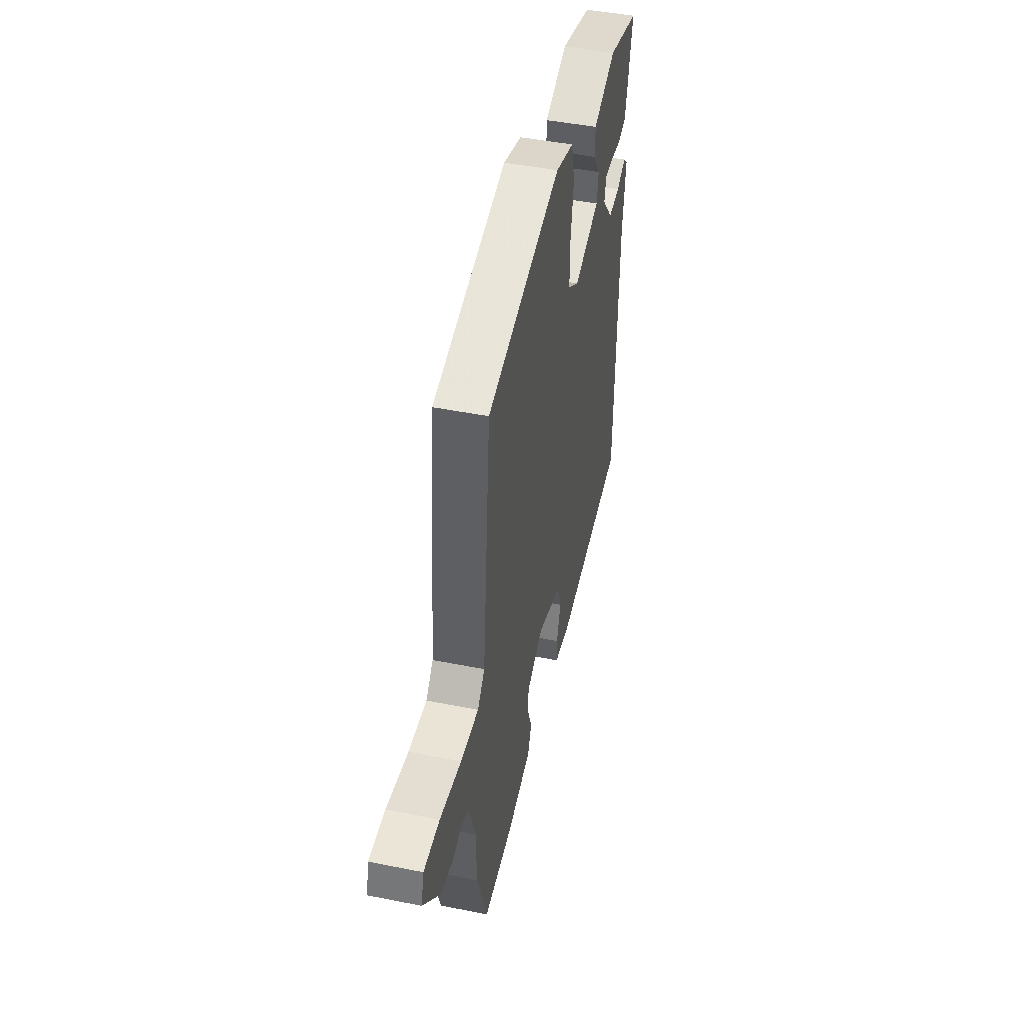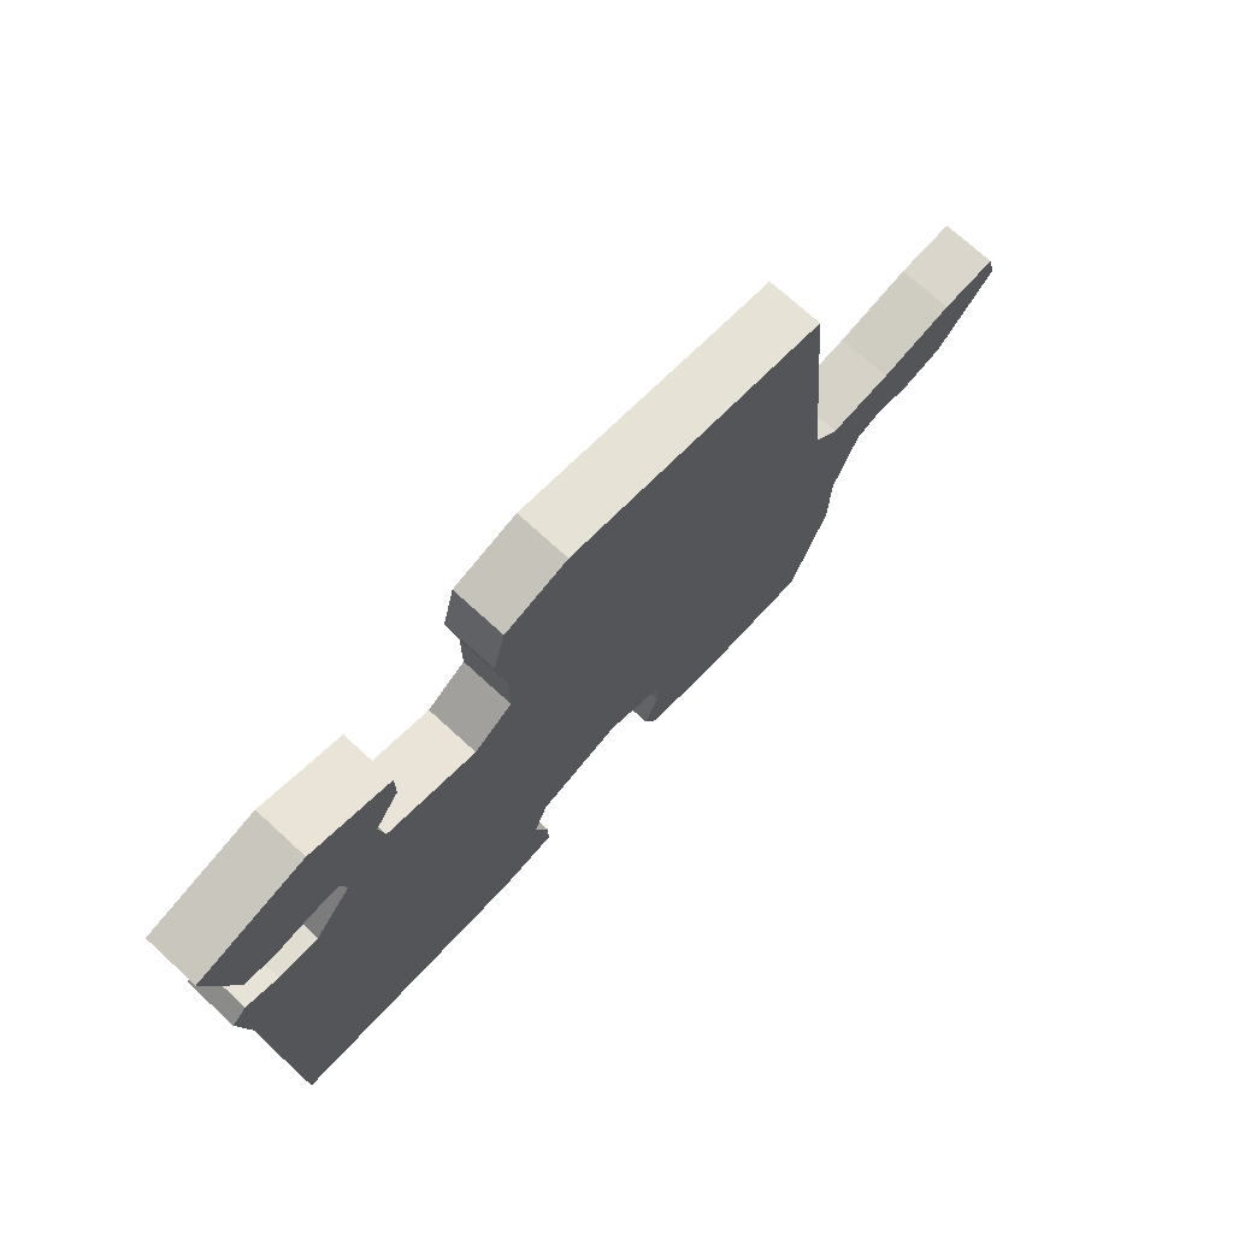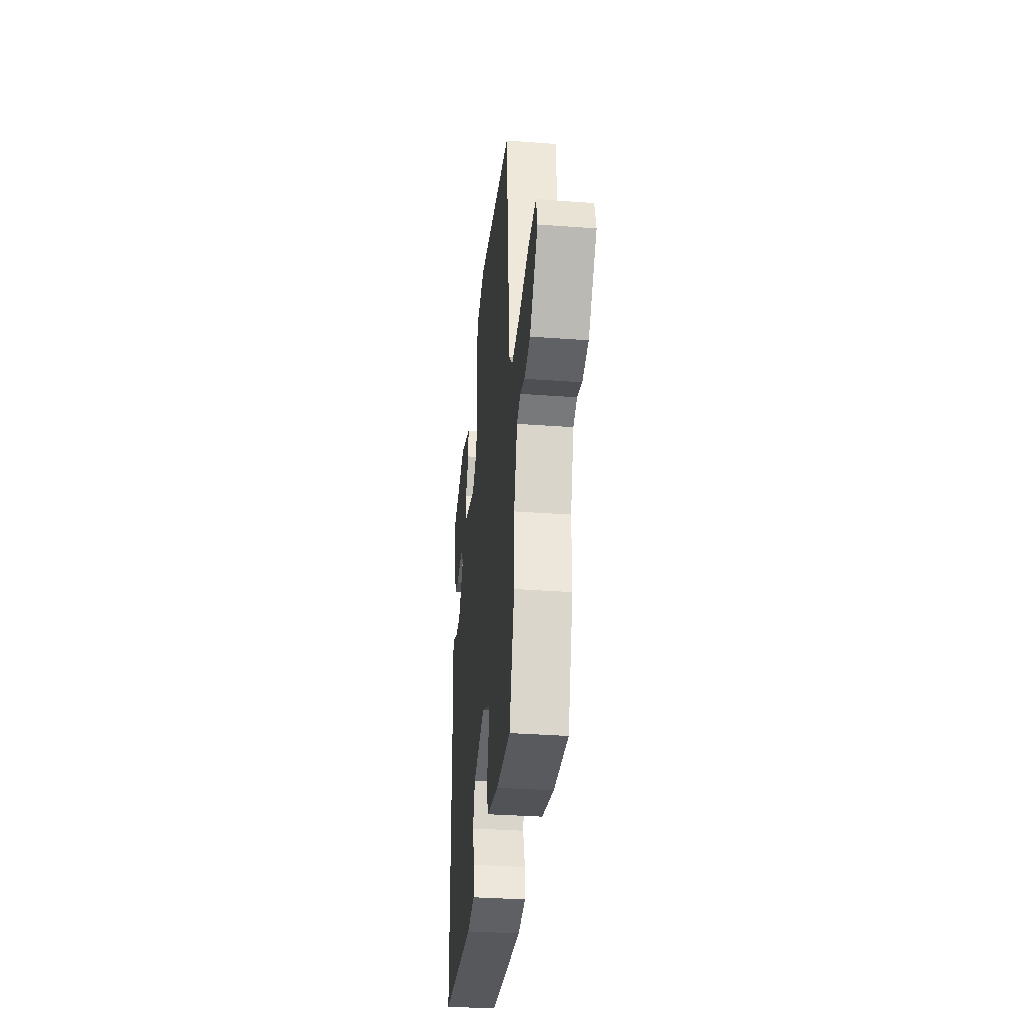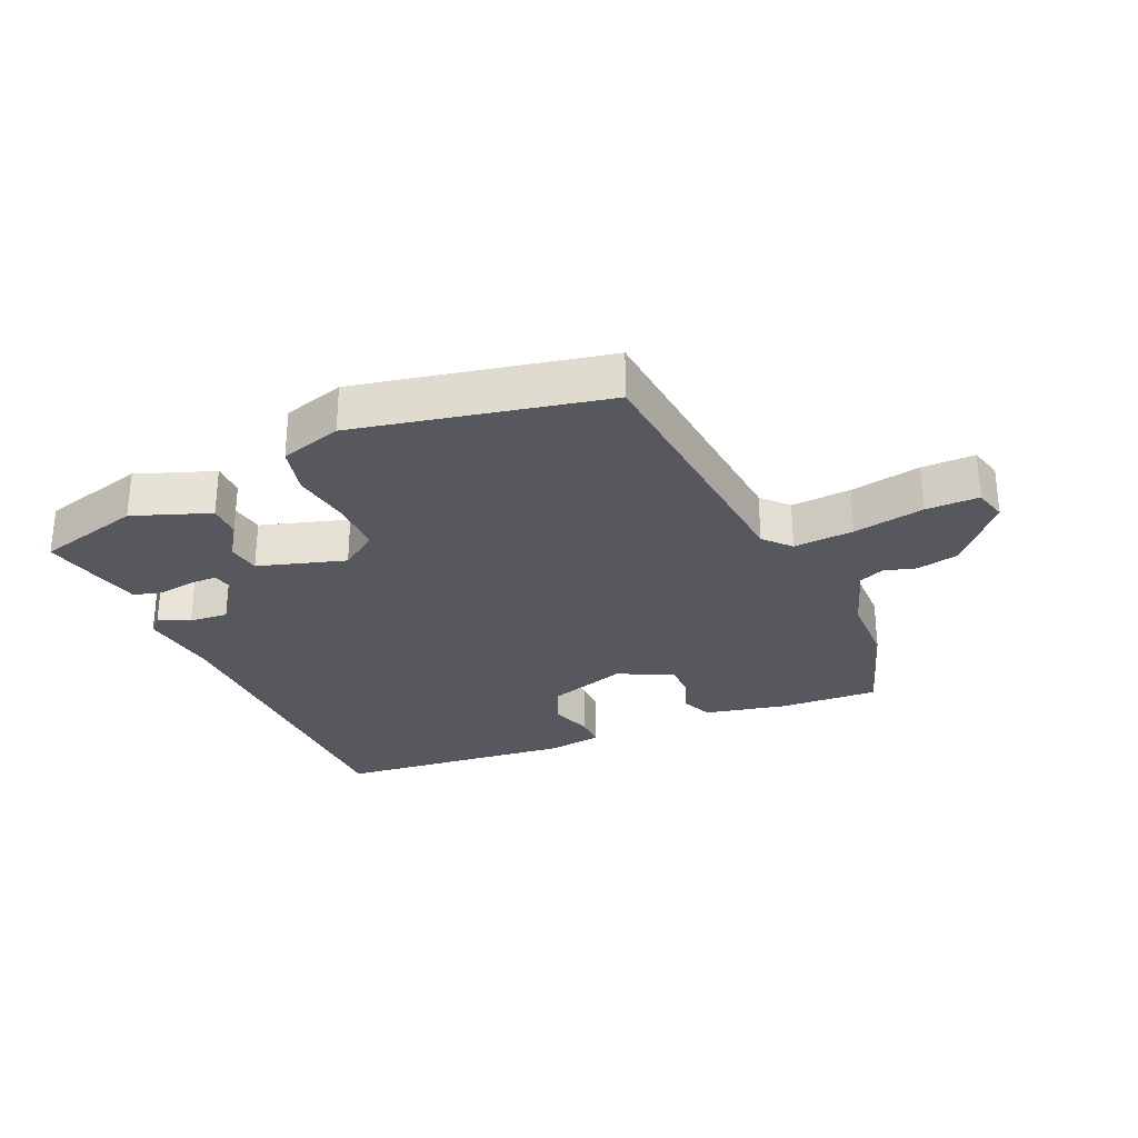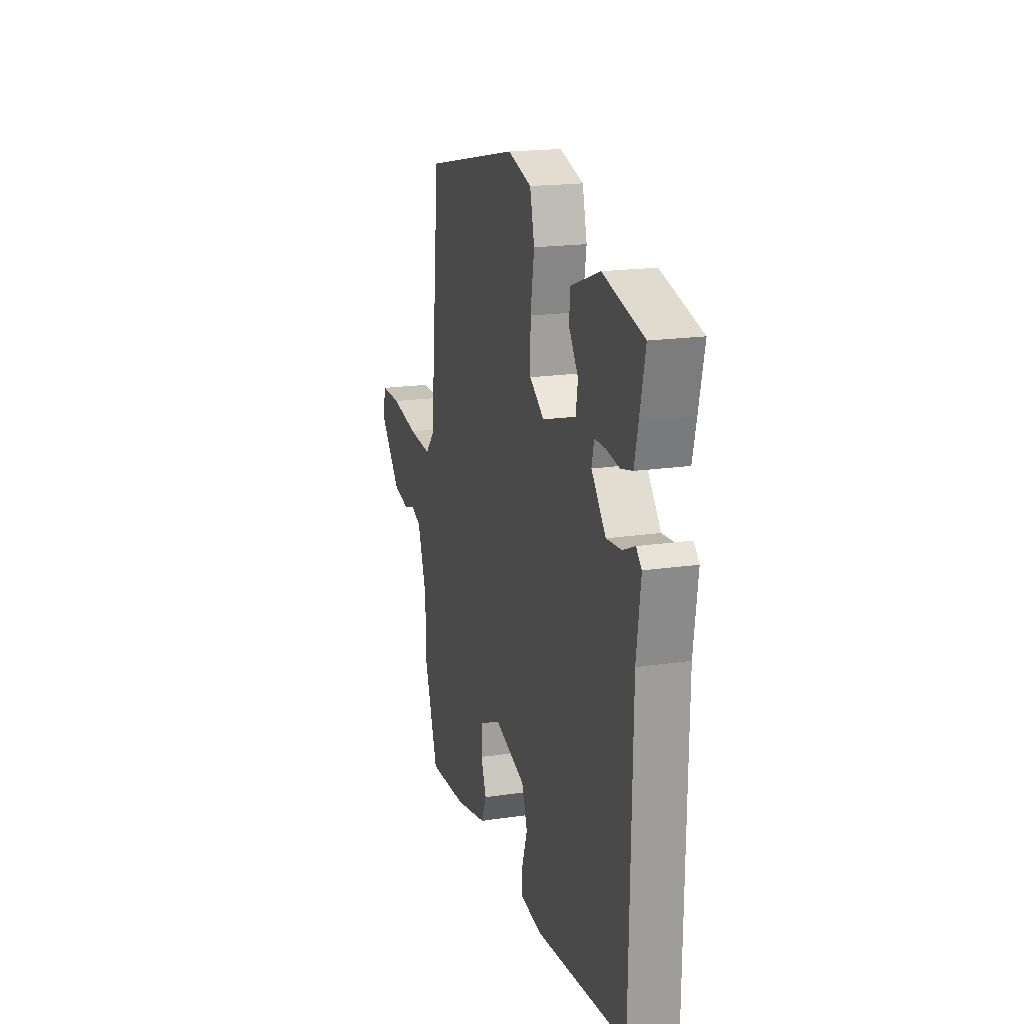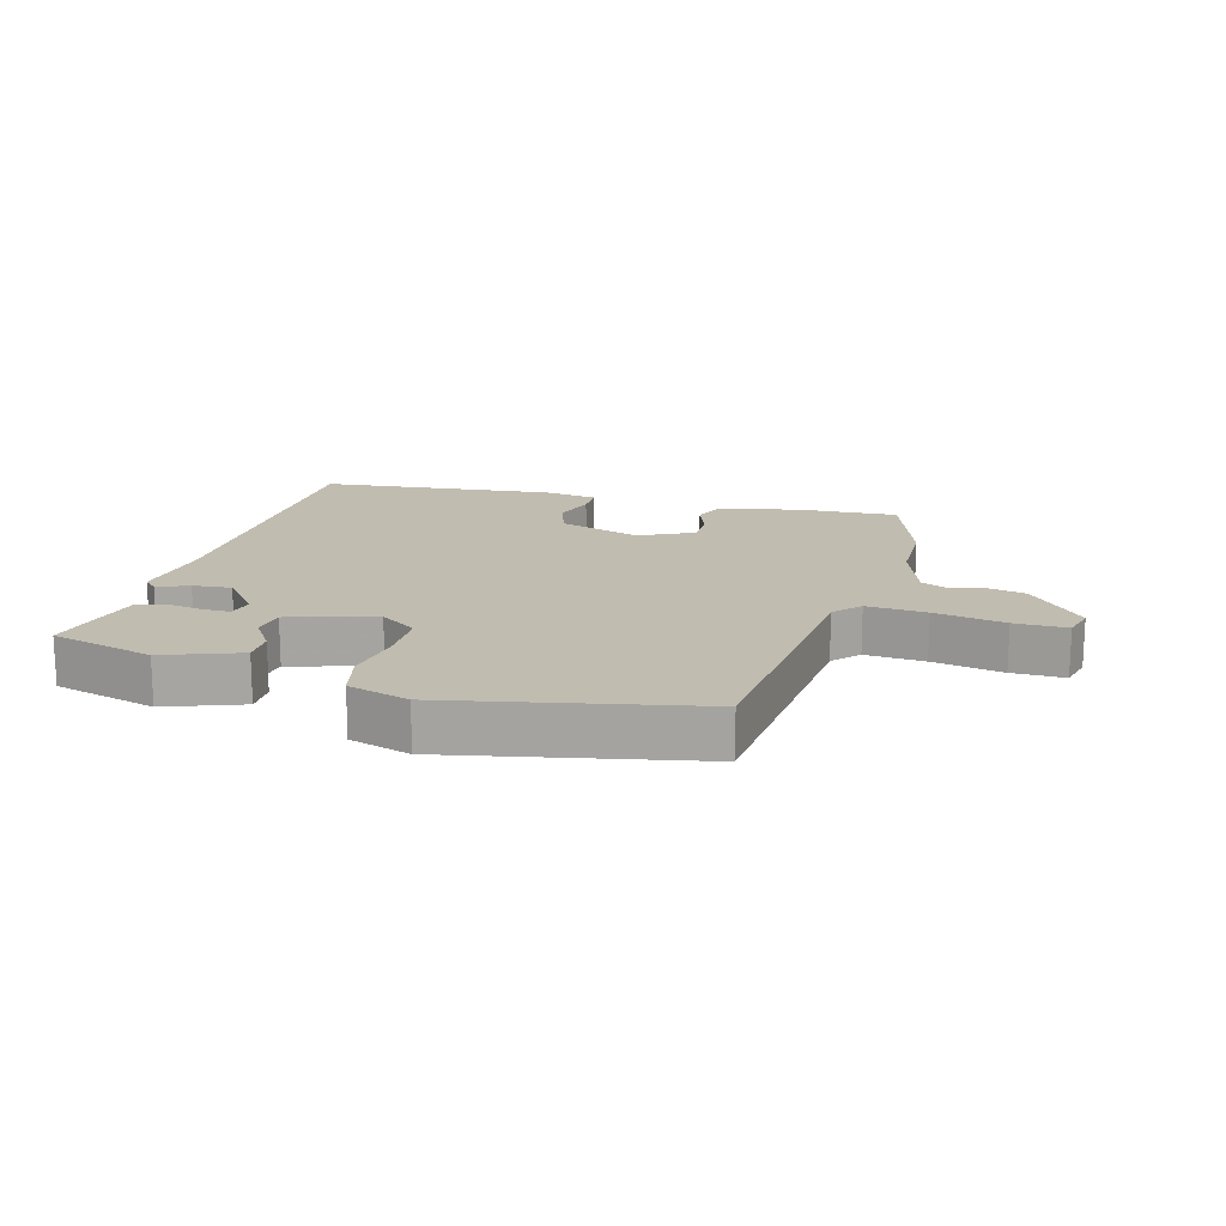
<metadata>
{"format":"obj","ext":"obj","renderer":"f3d","projection":"perspective","resolution":1024,"background":"white","views":[{"elev":46.1,"azim":102.9,"up":"+Z"},{"elev":72.9,"azim":-47.6,"up":"+Z"},{"elev":-34.0,"azim":84.3,"up":"+Z"},{"elev":-28.9,"azim":23.4,"up":"+Y"},{"elev":18.2,"azim":-106.2,"up":"+Z"},{"elev":16.6,"azim":15.3,"up":"+Y"}]}
</metadata>
<code>
v 0.548 0.07 -0.355
v 0.493 0.07 -0.52
v 0.339 0.07 -0.513
v 0.212 0.07 -0.486
v 0.192 0.07 -0.438
v 0.213 0.07 -0.382
v 0.213 0.07 -0.328
v 0.128 0.07 -0.287
v 0 0.07 -0.329
v -0.022 0.07 -0.392
v -0.001 0.07 -0.457
v -0.001 0.07 -0.505
v -0.085 0.07 -0.518
v -0.453 0.07 -0.481
v -0.461 0.07 0.024
v -0.478 0.07 0.149
v -0.456 0.07 0.171
v -0.408 0.07 0.15
v -0.348 0.07 0.145
v -0.291 0.07 0.215
v -0.3 0.07 0.255
v -0.342 0.07 0.255
v -0.397 0.07 0.246
v -0.443 0.07 0.257
v -0.458 0.07 0.32
v -0.48 0.07 0.418
v -0.318 0.07 0.462
v -0.199 0.07 0.419
v -0.199 0.07 0.367
v -0.235 0.07 0.313
v -0.227 0.07 0.262
v -0.092 0.07 0.222
v -0.034 0.07 0.263
v -0.034 0.07 0.345
v -0.049 0.07 0.437
v -0.031 0.07 0.512
v 0.064 0.07 0.541
v 0.448 0.07 0.463
v 0.488 0.07 0.041
v 0.525 0.07 0.001
v 0.618 0.07 0.008
v 0.728 0.07 0.029
v 0.81 0.07 0.03
v 0.824 0.07 -0.022
v 0.737 0.07 -0.121
v 0.673 0.07 -0.135
v 0.624 0.07 -0.121
v 0.585 0.07 -0.138
v 0.549 0.07 -0.244
v 0.548 0 -0.355
v 0.493 0 -0.52
v 0.339 0 -0.513
v 0.212 0 -0.486
v 0.192 0 -0.438
v 0.213 0 -0.382
v 0.213 0 -0.328
v 0.128 0 -0.287
v 0 0 -0.329
v -0.022 0 -0.392
v -0.001 0 -0.457
v -0.001 0 -0.505
v -0.085 0 -0.518
v -0.453 0 -0.481
v -0.461 0 0.024
v -0.478 0 0.149
v -0.456 0 0.171
v -0.408 0 0.15
v -0.348 0 0.145
v -0.291 0 0.215
v -0.3 0 0.255
v -0.342 0 0.255
v -0.397 0 0.246
v -0.443 0 0.257
v -0.458 0 0.32
v -0.48 0 0.418
v -0.318 0 0.462
v -0.199 0 0.419
v -0.199 0 0.367
v -0.235 0 0.313
v -0.227 0 0.262
v -0.092 0 0.222
v -0.034 0 0.263
v -0.034 0 0.345
v -0.049 0 0.437
v -0.031 0 0.512
v 0.064 0 0.541
v 0.448 0 0.463
v 0.488 0 0.041
v 0.525 0 0.001
v 0.618 0 0.008
v 0.728 0 0.029
v 0.81 0 0.03
v 0.824 0 -0.022
v 0.737 0 -0.121
v 0.673 0 -0.135
v 0.624 0 -0.121
v 0.585 0 -0.138
v 0.549 0 -0.244
f 45 46 47
f 44 45 47
f 43 44 47
f 42 43 47
f 41 42 47
f 40 41 47 48
f 39 40 48 49
f 37 38 39
f 36 37 39
f 35 36 39
f 34 35 39
f 1 2 3
f 49 1 3
f 39 49 3
f 34 39 3
f 33 34 3
f 28 29 30
f 27 28 30
f 26 27 30
f 25 26 30
f 24 25 30
f 23 24 30
f 22 23 30
f 21 22 30 31
f 20 21 31 32
f 15 16 17 18
f 15 18 19
f 14 15 19
f 13 14 19
f 12 13 19
f 11 12 19
f 10 11 19
f 19 20 32
f 10 19 32
f 9 10 32
f 3 4 5 6
f 3 6 7
f 33 3 7
f 8 9 32 33
f 7 8 33
f 96 95 94
f 96 94 93
f 96 93 92
f 96 92 91
f 96 91 90
f 97 96 90 89
f 98 97 89 88
f 88 87 86
f 88 86 85
f 88 85 84
f 88 84 83
f 52 51 50
f 52 50 98
f 52 98 88
f 52 88 83
f 52 83 82
f 79 78 77
f 79 77 76
f 79 76 75
f 79 75 74
f 79 74 73
f 79 73 72
f 79 72 71
f 80 79 71 70
f 81 80 70 69
f 67 66 65 64
f 68 67 64
f 68 64 63
f 68 63 62
f 68 62 61
f 68 61 60
f 68 60 59
f 81 69 68
f 81 68 59
f 81 59 58
f 55 54 53 52
f 56 55 52
f 56 52 82
f 82 81 58 57
f 82 57 56
f 1 50 51 2
f 2 51 52 3
f 3 52 53 4
f 4 53 54 5
f 5 54 55 6
f 6 55 56 7
f 7 56 57 8
f 8 57 58 9
f 9 58 59 10
f 10 59 60 11
f 11 60 61 12
f 12 61 62 13
f 13 62 63 14
f 14 63 64 15
f 15 64 65 16
f 16 65 66 17
f 17 66 67 18
f 18 67 68 19
f 19 68 69 20
f 20 69 70 21
f 21 70 71 22
f 22 71 72 23
f 23 72 73 24
f 24 73 74 25
f 25 74 75 26
f 26 75 76 27
f 27 76 77 28
f 28 77 78 29
f 29 78 79 30
f 30 79 80 31
f 31 80 81 32
f 32 81 82 33
f 33 82 83 34
f 34 83 84 35
f 35 84 85 36
f 36 85 86 37
f 37 86 87 38
f 38 87 88 39
f 39 88 89 40
f 40 89 90 41
f 41 90 91 42
f 42 91 92 43
f 43 92 93 44
f 44 93 94 45
f 45 94 95 46
f 46 95 96 47
f 47 96 97 48
f 48 97 98 49
f 49 98 50 1

</code>
